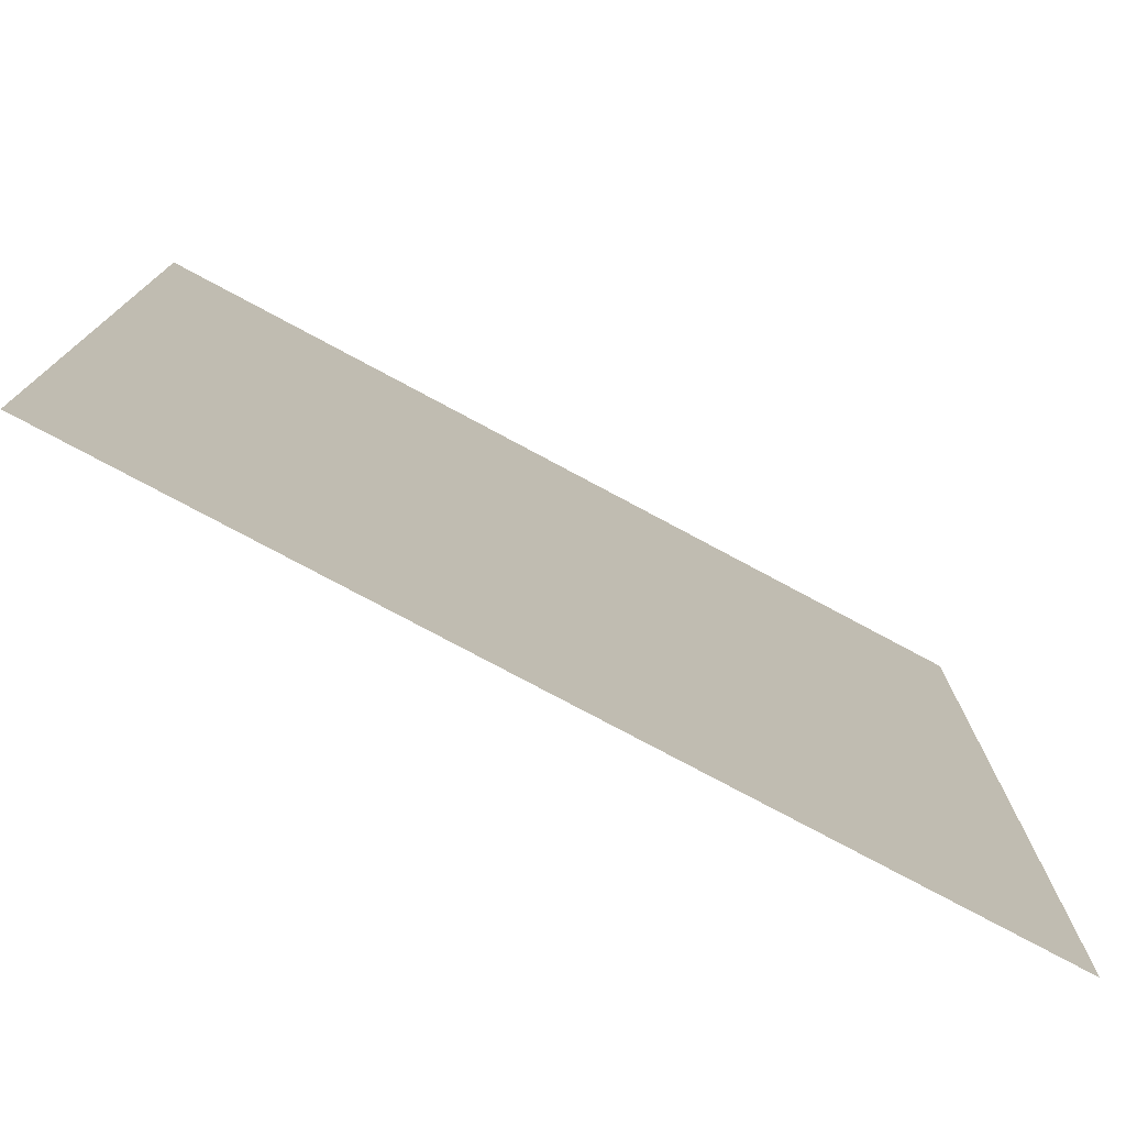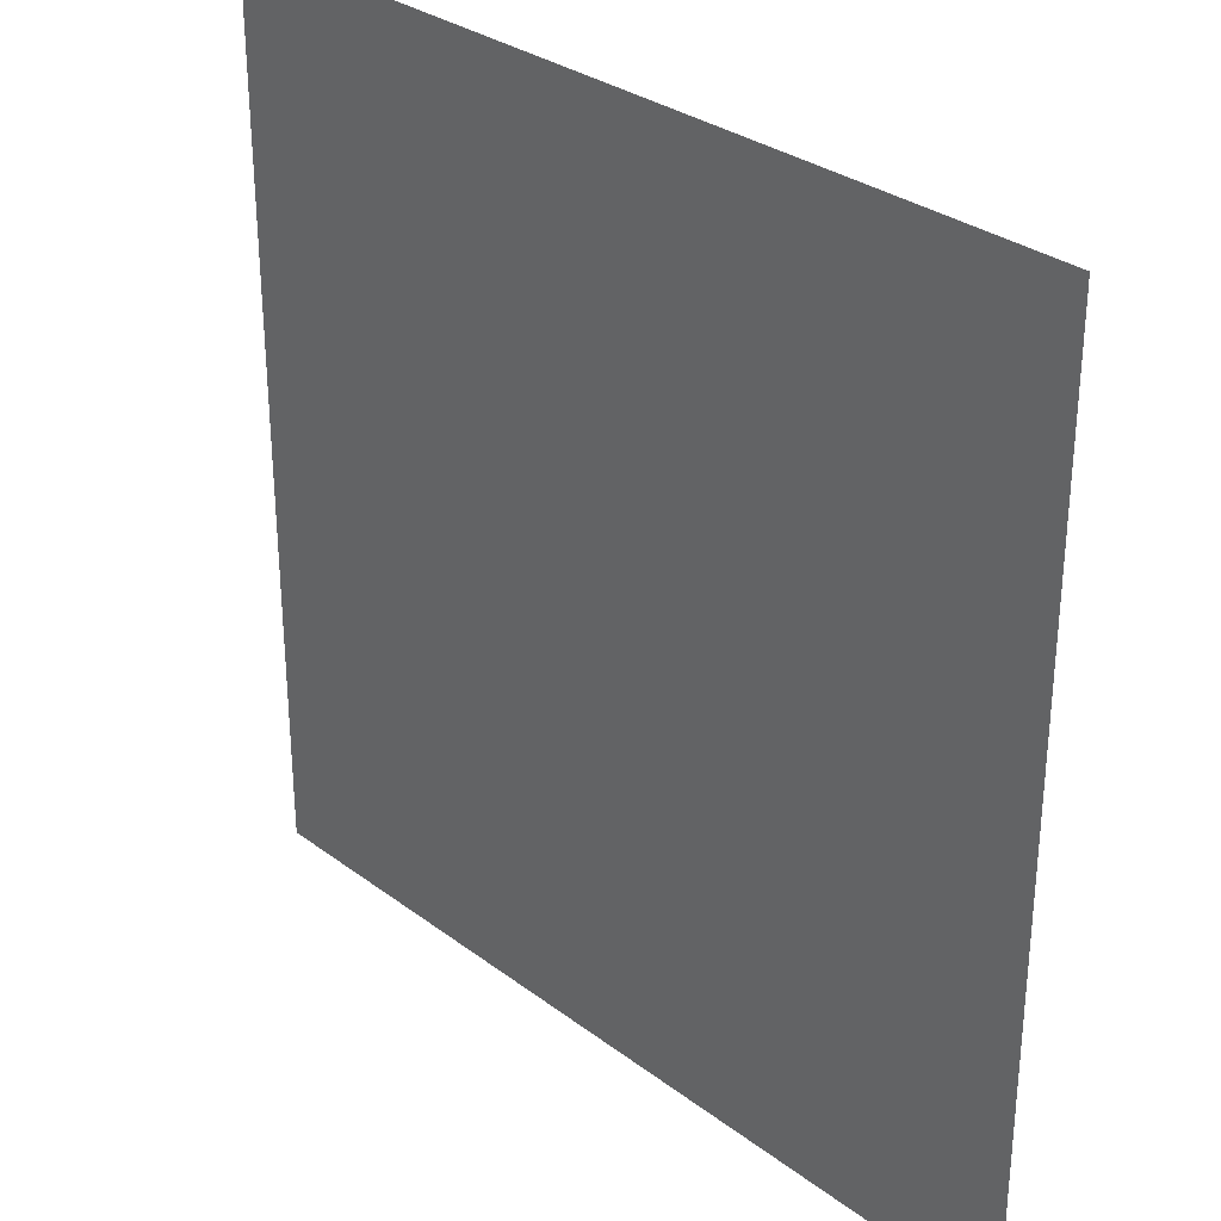
<metadata>
{"format":"obj","ext":"obj","renderer":"f3d","projection":"perspective","resolution":1024,"background":"white","views":[{"elev":-77.3,"azim":-28.2,"up":"+Y"},{"elev":30.9,"azim":-133.1,"up":"+Y"}]}
</metadata>
<code>
v 0 -16 0
v -16 -16 0
v -16 0 0
v 0 0 0
v -16 -16 0
v -32 -16 0
v -32 0 0
v -16 0 0
v -32 -16 0
v -48 -16 0
v -48 0 0
v -32 0 0
v -48 -16 0
v -64 -16 0
v -64 0 0
v -48 0 0
v -64 -16 0
v -80 -16 0
v -80 0 0
v -64 0 0
v -80 -16 0
v -96 -16 0
v -96 0 0
v -80 0 0
v -96 -16 0
v -112 -16 0
v -112 0 0
v -96 0 0
v -112 -16 0
v -128 -16 0
v -128 0 0
v -112 0 0
v -128 -16 0
v -144 -16 0
v -144 0 0
v -128 0 0
v -144 -16 0
v -160 -16 0
v -160 0 0
v -144 0 0
v -160 -16 0
v -176 -16 0
v -176 0 0
v -160 0 0
v -176 -16 0
v -192 -16 0
v -192 0 0
v -176 0 0
v -192 -16 0
v -208 -16 0
v -208 0 0
v -192 0 0
v -208 -16 0
v -224 -16 0
v -224 0 0
v -208 0 0
v -224 -16 0
v -240 -16 0
v -240 0 0
v -224 0 0
v -240 -16 0
v -256 -16 0
v -256 0 0
v -240 0 0
v 0 -32 0
v -16 -32 0
v -16 -16 0
v 0 -16 0
v -16 -32 0
v -32 -32 0
v -32 -16 0
v -16 -16 0
v -32 -32 0
v -48 -32 0
v -48 -16 0
v -32 -16 0
v -48 -32 0
v -64 -32 0
v -64 -16 0
v -48 -16 0
v -64 -32 0
v -80 -32 0
v -80 -16 0
v -64 -16 0
v -80 -32 0
v -96 -32 0
v -96 -16 0
v -80 -16 0
v -96 -32 0
v -112 -32 0
v -112 -16 0
v -96 -16 0
v -112 -32 0
v -128 -32 0
v -128 -16 0
v -112 -16 0
v -128 -32 0
v -144 -32 0
v -144 -16 0
v -128 -16 0
v -144 -32 0
v -160 -32 0
v -160 -16 0
v -144 -16 0
v -160 -32 0
v -176 -32 0
v -176 -16 0
v -160 -16 0
v -176 -32 0
v -192 -32 0
v -192 -16 0
v -176 -16 0
v -192 -32 0
v -208 -32 0
v -208 -16 0
v -192 -16 0
v -208 -32 0
v -224 -32 0
v -224 -16 0
v -208 -16 0
v -224 -32 0
v -240 -32 0
v -240 -16 0
v -224 -16 0
v -240 -32 0
v -256 -32 0
v -256 -16 0
v -240 -16 0
v 0 -48 0
v -16 -48 0
v -16 -32 0
v 0 -32 0
v -16 -48 0
v -32 -48 0
v -32 -32 0
v -16 -32 0
v -32 -48 0
v -48 -48 0
v -48 -32 0
v -32 -32 0
v -48 -48 0
v -64 -48 0
v -64 -32 0
v -48 -32 0
v -64 -48 0
v -80 -48 0
v -80 -32 0
v -64 -32 0
v -80 -48 0
v -96 -48 0
v -96 -32 0
v -80 -32 0
v -96 -48 0
v -112 -48 0
v -112 -32 0
v -96 -32 0
v -112 -48 0
v -128 -48 0
v -128 -32 0
v -112 -32 0
v -128 -48 0
v -144 -48 0
v -144 -32 0
v -128 -32 0
v -144 -48 0
v -160 -48 0
v -160 -32 0
v -144 -32 0
v -160 -48 0
v -176 -48 0
v -176 -32 0
v -160 -32 0
v -176 -48 0
v -192 -48 0
v -192 -32 0
v -176 -32 0
v -192 -48 0
v -208 -48 0
v -208 -32 0
v -192 -32 0
v -208 -48 0
v -224 -48 0
v -224 -32 0
v -208 -32 0
v -224 -48 0
v -240 -48 0
v -240 -32 0
v -224 -32 0
v -240 -48 0
v -256 -48 0
v -256 -32 0
v -240 -32 0
v 0 -64 0
v -16 -64 0
v -16 -48 0
v 0 -48 0
v -16 -64 0
v -32 -64 0
v -32 -48 0
v -16 -48 0
v -32 -64 0
v -48 -64 0
v -48 -48 0
v -32 -48 0
v -48 -64 0
v -64 -64 0
v -64 -48 0
v -48 -48 0
v -64 -64 0
v -80 -64 0
v -80 -48 0
v -64 -48 0
v -80 -64 0
v -96 -64 0
v -96 -48 0
v -80 -48 0
v -96 -64 0
v -112 -64 0
v -112 -48 0
v -96 -48 0
v -112 -64 0
v -128 -64 0
v -128 -48 0
v -112 -48 0
v -128 -64 0
v -144 -64 0
v -144 -48 0
v -128 -48 0
v -144 -64 0
v -160 -64 0
v -160 -48 0
v -144 -48 0
v -160 -64 0
v -176 -64 0
v -176 -48 0
v -160 -48 0
v -176 -64 0
v -192 -64 0
v -192 -48 0
v -176 -48 0
v -192 -64 0
v -208 -64 0
v -208 -48 0
v -192 -48 0
v -208 -64 0
v -224 -64 0
v -224 -48 0
v -208 -48 0
v -224 -64 0
v -240 -64 0
v -240 -48 0
v -224 -48 0
v -240 -64 0
v -256 -64 0
v -256 -48 0
v -240 -48 0
v 0 -80 0
v -16 -80 0
v -16 -64 0
v 0 -64 0
v -16 -80 0
v -32 -80 0
v -32 -64 0
v -16 -64 0
v -32 -80 0
v -48 -80 0
v -48 -64 0
v -32 -64 0
v -48 -80 0
v -64 -80 0
v -64 -64 0
v -48 -64 0
v -64 -80 0
v -80 -80 0
v -80 -64 0
v -64 -64 0
v -80 -80 0
v -96 -80 0
v -96 -64 0
v -80 -64 0
v -96 -80 0
v -112 -80 0
v -112 -64 0
v -96 -64 0
v -112 -80 0
v -128 -80 0
v -128 -64 0
v -112 -64 0
v -128 -80 0
v -144 -80 0
v -144 -64 0
v -128 -64 0
v -144 -80 0
v -160 -80 0
v -160 -64 0
v -144 -64 0
v -160 -80 0
v -176 -80 0
v -176 -64 0
v -160 -64 0
v -176 -80 0
v -192 -80 0
v -192 -64 0
v -176 -64 0
v -192 -80 0
v -208 -80 0
v -208 -64 0
v -192 -64 0
v -208 -80 0
v -224 -80 0
v -224 -64 0
v -208 -64 0
v -224 -80 0
v -240 -80 0
v -240 -64 0
v -224 -64 0
v -240 -80 0
v -256 -80 0
v -256 -64 0
v -240 -64 0
v 0 -96 0
v -16 -96 0
v -16 -80 0
v 0 -80 0
v -16 -96 0
v -32 -96 0
v -32 -80 0
v -16 -80 0
v -32 -96 0
v -48 -96 0
v -48 -80 0
v -32 -80 0
v -48 -96 0
v -64 -96 0
v -64 -80 0
v -48 -80 0
v -64 -96 0
v -80 -96 0
v -80 -80 0
v -64 -80 0
v -80 -96 0
v -96 -96 0
v -96 -80 0
v -80 -80 0
v -96 -96 0
v -112 -96 0
v -112 -80 0
v -96 -80 0
v -112 -96 0
v -128 -96 0
v -128 -80 0
v -112 -80 0
v -128 -96 0
v -144 -96 0
v -144 -80 0
v -128 -80 0
v -144 -96 0
v -160 -96 0
v -160 -80 0
v -144 -80 0
v -160 -96 0
v -176 -96 0
v -176 -80 0
v -160 -80 0
v -176 -96 0
v -192 -96 0
v -192 -80 0
v -176 -80 0
v -192 -96 0
v -208 -96 0
v -208 -80 0
v -192 -80 0
v -208 -96 0
v -224 -96 0
v -224 -80 0
v -208 -80 0
v -224 -96 0
v -240 -96 0
v -240 -80 0
v -224 -80 0
v -240 -96 0
v -256 -96 0
v -256 -80 0
v -240 -80 0
v 0 -112 0
v -16 -112 0
v -16 -96 0
v 0 -96 0
v -16 -112 0
v -32 -112 0
v -32 -96 0
v -16 -96 0
v -32 -112 0
v -48 -112 0
v -48 -96 0
v -32 -96 0
v -48 -112 0
v -64 -112 0
v -64 -96 0
v -48 -96 0
v -64 -112 0
v -80 -112 0
v -80 -96 0
v -64 -96 0
v -80 -112 0
v -96 -112 0
v -96 -96 0
v -80 -96 0
v -96 -112 0
v -112 -112 0
v -112 -96 0
v -96 -96 0
v -112 -112 0
v -128 -112 0
v -128 -96 0
v -112 -96 0
v -128 -112 0
v -144 -112 0
v -144 -96 0
v -128 -96 0
v -144 -112 0
v -160 -112 0
v -160 -96 0
v -144 -96 0
v -160 -112 0
v -176 -112 0
v -176 -96 0
v -160 -96 0
v -176 -112 0
v -192 -112 0
v -192 -96 0
v -176 -96 0
v -192 -112 0
v -208 -112 0
v -208 -96 0
v -192 -96 0
v -208 -112 0
v -224 -112 0
v -224 -96 0
v -208 -96 0
v -224 -112 0
v -240 -112 0
v -240 -96 0
v -224 -96 0
v -240 -112 0
v -256 -112 0
v -256 -96 0
v -240 -96 0
v 0 -128 0
v -16 -128 0
v -16 -112 0
v 0 -112 0
v -16 -128 0
v -32 -128 0
v -32 -112 0
v -16 -112 0
v -32 -128 0
v -48 -128 0
v -48 -112 0
v -32 -112 0
v -48 -128 0
v -64 -128 0
v -64 -112 0
v -48 -112 0
v -64 -128 0
v -80 -128 0
v -80 -112 0
v -64 -112 0
v -80 -128 0
v -96 -128 0
v -96 -112 0
v -80 -112 0
v -96 -128 0
v -112 -128 0
v -112 -112 0
v -96 -112 0
v -112 -128 0
v -128 -128 0
v -128 -112 0
v -112 -112 0
v -128 -128 0
v -144 -128 0
v -144 -112 0
v -128 -112 0
v -144 -128 0
v -160 -128 0
v -160 -112 0
v -144 -112 0
v -160 -128 0
v -176 -128 0
v -176 -112 0
v -160 -112 0
v -176 -128 0
v -192 -128 0
v -192 -112 0
v -176 -112 0
v -192 -128 0
v -208 -128 0
v -208 -112 0
v -192 -112 0
v -208 -128 0
v -224 -128 0
v -224 -112 0
v -208 -112 0
v -224 -128 0
v -240 -128 0
v -240 -112 0
v -224 -112 0
v -240 -128 0
v -256 -128 0
v -256 -112 0
v -240 -112 0
v 0 -144 0
v -16 -144 0
v -16 -128 0
v 0 -128 0
v -16 -144 0
v -32 -144 0
v -32 -128 0
v -16 -128 0
v -32 -144 0
v -48 -144 0
v -48 -128 0
v -32 -128 0
v -48 -144 0
v -64 -144 0
v -64 -128 0
v -48 -128 0
v -64 -144 0
v -80 -144 0
v -80 -128 0
v -64 -128 0
v -80 -144 0
v -96 -144 0
v -96 -128 0
v -80 -128 0
v -96 -144 0
v -112 -144 0
v -112 -128 0
v -96 -128 0
v -112 -144 0
v -128 -144 0
v -128 -128 0
v -112 -128 0
v -128 -144 0
v -144 -144 0
v -144 -128 0
v -128 -128 0
v -144 -144 0
v -160 -144 0
v -160 -128 0
v -144 -128 0
v -160 -144 0
v -176 -144 0
v -176 -128 0
v -160 -128 0
v -176 -144 0
v -192 -144 0
v -192 -128 0
v -176 -128 0
v -192 -144 0
v -208 -144 0
v -208 -128 0
v -192 -128 0
v -208 -144 0
v -224 -144 0
v -224 -128 0
v -208 -128 0
v -224 -144 0
v -240 -144 0
v -240 -128 0
v -224 -128 0
v -240 -144 0
v -256 -144 0
v -256 -128 0
v -240 -128 0
v 0 -160 0
v -16 -160 0
v -16 -144 0
v 0 -144 0
v -16 -160 0
v -32 -160 0
v -32 -144 0
v -16 -144 0
v -32 -160 0
v -48 -160 0
v -48 -144 0
v -32 -144 0
v -48 -160 0
v -64 -160 0
v -64 -144 0
v -48 -144 0
v -64 -160 0
v -80 -160 0
v -80 -144 0
v -64 -144 0
v -80 -160 0
v -96 -160 0
v -96 -144 0
v -80 -144 0
v -96 -160 0
v -112 -160 0
v -112 -144 0
v -96 -144 0
v -112 -160 0
v -128 -160 0
v -128 -144 0
v -112 -144 0
v -128 -160 0
v -144 -160 0
v -144 -144 0
v -128 -144 0
v -144 -160 0
v -160 -160 0
v -160 -144 0
v -144 -144 0
v -160 -160 0
v -176 -160 0
v -176 -144 0
v -160 -144 0
v -176 -160 0
v -192 -160 0
v -192 -144 0
v -176 -144 0
v -192 -160 0
v -208 -160 0
v -208 -144 0
v -192 -144 0
v -208 -160 0
v -224 -160 0
v -224 -144 0
v -208 -144 0
v -224 -160 0
v -240 -160 0
v -240 -144 0
v -224 -144 0
v -240 -160 0
v -256 -160 0
v -256 -144 0
v -240 -144 0
v 0 -176 0
v -16 -176 0
v -16 -160 0
v 0 -160 0
v -16 -176 0
v -32 -176 0
v -32 -160 0
v -16 -160 0
v -32 -176 0
v -48 -176 0
v -48 -160 0
v -32 -160 0
v -48 -176 0
v -64 -176 0
v -64 -160 0
v -48 -160 0
v -64 -176 0
v -80 -176 0
v -80 -160 0
v -64 -160 0
v -80 -176 0
v -96 -176 0
v -96 -160 0
v -80 -160 0
v -96 -176 0
v -112 -176 0
v -112 -160 0
v -96 -160 0
v -112 -176 0
v -128 -176 0
v -128 -160 0
v -112 -160 0
v -128 -176 0
v -144 -176 0
v -144 -160 0
v -128 -160 0
v -144 -176 0
v -160 -176 0
v -160 -160 0
v -144 -160 0
v -160 -176 0
v -176 -176 0
v -176 -160 0
v -160 -160 0
v -176 -176 0
v -192 -176 0
v -192 -160 0
v -176 -160 0
v -192 -176 0
v -208 -176 0
v -208 -160 0
v -192 -160 0
v -208 -176 0
v -224 -176 0
v -224 -160 0
v -208 -160 0
v -224 -176 0
v -240 -176 0
v -240 -160 0
v -224 -160 0
v -240 -176 0
v -256 -176 0
v -256 -160 0
v -240 -160 0
v 0 -192 0
v -16 -192 0
v -16 -176 0
v 0 -176 0
v -16 -192 0
v -32 -192 0
v -32 -176 0
v -16 -176 0
v -32 -192 0
v -48 -192 0
v -48 -176 0
v -32 -176 0
v -48 -192 0
v -64 -192 0
v -64 -176 0
v -48 -176 0
v -64 -192 0
v -80 -192 0
v -80 -176 0
v -64 -176 0
v -80 -192 0
v -96 -192 0
v -96 -176 0
v -80 -176 0
v -96 -192 0
v -112 -192 0
v -112 -176 0
v -96 -176 0
v -112 -192 0
v -128 -192 0
v -128 -176 0
v -112 -176 0
v -128 -192 0
v -144 -192 0
v -144 -176 0
v -128 -176 0
v -144 -192 0
v -160 -192 0
v -160 -176 0
v -144 -176 0
v -160 -192 0
v -176 -192 0
v -176 -176 0
v -160 -176 0
v -176 -192 0
v -192 -192 0
v -192 -176 0
v -176 -176 0
v -192 -192 0
v -208 -192 0
v -208 -176 0
v -192 -176 0
v -208 -192 0
v -224 -192 0
v -224 -176 0
v -208 -176 0
v -224 -192 0
v -240 -192 0
v -240 -176 0
v -224 -176 0
v -240 -192 0
v -256 -192 0
v -256 -176 0
v -240 -176 0
v 0 -208 0
v -16 -208 0
v -16 -192 0
v 0 -192 0
v -16 -208 0
v -32 -208 0
v -32 -192 0
v -16 -192 0
v -32 -208 0
v -48 -208 0
v -48 -192 0
v -32 -192 0
v -48 -208 0
v -64 -208 0
v -64 -192 0
v -48 -192 0
v -64 -208 0
v -80 -208 0
v -80 -192 0
v -64 -192 0
v -80 -208 0
v -96 -208 0
v -96 -192 0
v -80 -192 0
v -96 -208 0
v -112 -208 0
v -112 -192 0
v -96 -192 0
v -112 -208 0
v -128 -208 0
v -128 -192 0
v -112 -192 0
v -128 -208 0
v -144 -208 0
v -144 -192 0
v -128 -192 0
v -144 -208 0
v -160 -208 0
v -160 -192 0
v -144 -192 0
v -160 -208 0
v -176 -208 0
v -176 -192 0
v -160 -192 0
v -176 -208 0
v -192 -208 0
v -192 -192 0
v -176 -192 0
v -192 -208 0
v -208 -208 0
v -208 -192 0
v -192 -192 0
v -208 -208 0
v -224 -208 0
v -224 -192 0
v -208 -192 0
v -224 -208 0
v -240 -208 0
v -240 -192 0
v -224 -192 0
v -240 -208 0
v -256 -208 0
v -256 -192 0
v -240 -192 0
v 0 -224 0
v -16 -224 0
v -16 -208 0
v 0 -208 0
v -16 -224 0
v -32 -224 0
v -32 -208 0
v -16 -208 0
v -32 -224 0
v -48 -224 0
v -48 -208 0
v -32 -208 0
v -48 -224 0
v -64 -224 0
v -64 -208 0
v -48 -208 0
v -64 -224 0
v -80 -224 0
v -80 -208 0
v -64 -208 0
v -80 -224 0
v -96 -224 0
v -96 -208 0
v -80 -208 0
v -96 -224 0
v -112 -224 0
v -112 -208 0
v -96 -208 0
v -112 -224 0
v -128 -224 0
v -128 -208 0
v -112 -208 0
v -128 -224 0
v -144 -224 0
v -144 -208 0
v -128 -208 0
v -144 -224 0
v -160 -224 0
v -160 -208 0
v -144 -208 0
v -160 -224 0
v -176 -224 0
v -176 -208 0
v -160 -208 0
v -176 -224 0
v -192 -224 0
v -192 -208 0
v -176 -208 0
v -192 -224 0
v -208 -224 0
v -208 -208 0
v -192 -208 0
v -208 -224 0
v -224 -224 0
v -224 -208 0
v -208 -208 0
v -224 -224 0
v -240 -224 0
v -240 -208 0
v -224 -208 0
v -240 -224 0
v -256 -224 0
v -256 -208 0
v -240 -208 0
v 0 -240 0
v -16 -240 0
v -16 -224 0
v 0 -224 0
v -16 -240 0
v -32 -240 0
v -32 -224 0
v -16 -224 0
v -32 -240 0
v -48 -240 0
v -48 -224 0
v -32 -224 0
v -48 -240 0
v -64 -240 0
v -64 -224 0
v -48 -224 0
v -64 -240 0
v -80 -240 0
v -80 -224 0
v -64 -224 0
v -80 -240 0
v -96 -240 0
v -96 -224 0
v -80 -224 0
v -96 -240 0
v -112 -240 0
v -112 -224 0
v -96 -224 0
v -112 -240 0
v -128 -240 0
v -128 -224 0
v -112 -224 0
v -128 -240 0
v -144 -240 0
v -144 -224 0
v -128 -224 0
v -144 -240 0
v -160 -240 0
v -160 -224 0
v -144 -224 0
v -160 -240 0
v -176 -240 0
v -176 -224 0
v -160 -224 0
v -176 -240 0
v -192 -240 0
v -192 -224 0
v -176 -224 0
v -192 -240 0
v -208 -240 0
v -208 -224 0
v -192 -224 0
v -208 -240 0
v -224 -240 0
v -224 -224 0
v -208 -224 0
v -224 -240 0
v -240 -240 0
v -240 -224 0
v -224 -224 0
v -240 -240 0
v -256 -240 0
v -256 -224 0
v -240 -224 0
v 0 -256 0
v -16 -256 0
v -16 -240 0
v 0 -240 0
v -16 -256 0
v -32 -256 0
v -32 -240 0
v -16 -240 0
v -32 -256 0
v -48 -256 0
v -48 -240 0
v -32 -240 0
v -48 -256 0
v -64 -256 0
v -64 -240 0
v -48 -240 0
v -64 -256 0
v -80 -256 0
v -80 -240 0
v -64 -240 0
v -80 -256 0
v -96 -256 0
v -96 -240 0
v -80 -240 0
v -96 -256 0
v -112 -256 0
v -112 -240 0
v -96 -240 0
v -112 -256 0
v -128 -256 0
v -128 -240 0
v -112 -240 0
v -128 -256 0
v -144 -256 0
v -144 -240 0
v -128 -240 0
v -144 -256 0
v -160 -256 0
v -160 -240 0
v -144 -240 0
v -160 -256 0
v -176 -256 0
v -176 -240 0
v -160 -240 0
v -176 -256 0
v -192 -256 0
v -192 -240 0
v -176 -240 0
v -192 -256 0
v -208 -256 0
v -208 -240 0
v -192 -240 0
v -208 -256 0
v -224 -256 0
v -224 -240 0
v -208 -240 0
v -224 -256 0
v -240 -256 0
v -240 -240 0
v -224 -240 0
v -240 -256 0
v -256 -256 0
v -256 -240 0
v -240 -240 0
g TitleIntro_mesh_0044
f 1 2 3 4
f 5 6 7 8
f 9 10 11 12
f 13 14 15 16
f 17 18 19 20
f 21 22 23 24
f 25 26 27 28
f 29 30 31 32
f 33 34 35 36
f 37 38 39 40
f 41 42 43 44
f 45 46 47 48
f 49 50 51 52
f 53 54 55 56
f 57 58 59 60
f 61 62 63 64
f 65 66 67 68
f 69 70 71 72
f 73 74 75 76
f 77 78 79 80
f 81 82 83 84
f 85 86 87 88
f 89 90 91 92
f 93 94 95 96
f 97 98 99 100
f 101 102 103 104
f 105 106 107 108
f 109 110 111 112
f 113 114 115 116
f 117 118 119 120
f 121 122 123 124
f 125 126 127 128
f 129 130 131 132
f 133 134 135 136
f 137 138 139 140
f 141 142 143 144
f 145 146 147 148
f 149 150 151 152
f 153 154 155 156
f 157 158 159 160
f 161 162 163 164
f 165 166 167 168
f 169 170 171 172
f 173 174 175 176
f 177 178 179 180
f 181 182 183 184
f 185 186 187 188
f 189 190 191 192
f 193 194 195 196
f 197 198 199 200
f 201 202 203 204
f 205 206 207 208
f 209 210 211 212
f 213 214 215 216
f 217 218 219 220
f 221 222 223 224
f 225 226 227 228
f 229 230 231 232
f 233 234 235 236
f 237 238 239 240
f 241 242 243 244
f 245 246 247 248
f 249 250 251 252
f 253 254 255 256
f 257 258 259 260
f 261 262 263 264
f 265 266 267 268
f 269 270 271 272
f 273 274 275 276
f 277 278 279 280
f 281 282 283 284
f 285 286 287 288
f 289 290 291 292
f 293 294 295 296
f 297 298 299 300
f 301 302 303 304
f 305 306 307 308
f 309 310 311 312
f 313 314 315 316
f 317 318 319 320
f 321 322 323 324
f 325 326 327 328
f 329 330 331 332
f 333 334 335 336
f 337 338 339 340
f 341 342 343 344
f 345 346 347 348
f 349 350 351 352
f 353 354 355 356
f 357 358 359 360
f 361 362 363 364
f 365 366 367 368
f 369 370 371 372
f 373 374 375 376
f 377 378 379 380
f 381 382 383 384
f 385 386 387 388
f 389 390 391 392
f 393 394 395 396
f 397 398 399 400
f 401 402 403 404
f 405 406 407 408
f 409 410 411 412
f 413 414 415 416
f 417 418 419 420
f 421 422 423 424
f 425 426 427 428
f 429 430 431 432
f 433 434 435 436
f 437 438 439 440
f 441 442 443 444
f 445 446 447 448
f 449 450 451 452
f 453 454 455 456
f 457 458 459 460
f 461 462 463 464
f 465 466 467 468
f 469 470 471 472
f 473 474 475 476
f 477 478 479 480
f 481 482 483 484
f 485 486 487 488
f 489 490 491 492
f 493 494 495 496
f 497 498 499 500
f 501 502 503 504
f 505 506 507 508
f 509 510 511 512
f 513 514 515 516
f 517 518 519 520
f 521 522 523 524
f 525 526 527 528
f 529 530 531 532
f 533 534 535 536
f 537 538 539 540
f 541 542 543 544
f 545 546 547 548
f 549 550 551 552
f 553 554 555 556
f 557 558 559 560
f 561 562 563 564
f 565 566 567 568
f 569 570 571 572
f 573 574 575 576
f 577 578 579 580
f 581 582 583 584
f 585 586 587 588
f 589 590 591 592
f 593 594 595 596
f 597 598 599 600
f 601 602 603 604
f 605 606 607 608
f 609 610 611 612
f 613 614 615 616
f 617 618 619 620
f 621 622 623 624
f 625 626 627 628
f 629 630 631 632
f 633 634 635 636
f 637 638 639 640
f 641 642 643 644
f 645 646 647 648
f 649 650 651 652
f 653 654 655 656
f 657 658 659 660
f 661 662 663 664
f 665 666 667 668
f 669 670 671 672
f 673 674 675 676
f 677 678 679 680
f 681 682 683 684
f 685 686 687 688
f 689 690 691 692
f 693 694 695 696
f 697 698 699 700
f 701 702 703 704
f 705 706 707 708
f 709 710 711 712
f 713 714 715 716
f 717 718 719 720
f 721 722 723 724
f 725 726 727 728
f 729 730 731 732
f 733 734 735 736
f 737 738 739 740
f 741 742 743 744
f 745 746 747 748
f 749 750 751 752
f 753 754 755 756
f 757 758 759 760
f 761 762 763 764
f 765 766 767 768
f 769 770 771 772
f 773 774 775 776
f 777 778 779 780
f 781 782 783 784
f 785 786 787 788
f 789 790 791 792
f 793 794 795 796
f 797 798 799 800
f 801 802 803 804
f 805 806 807 808
f 809 810 811 812
f 813 814 815 816
f 817 818 819 820
f 821 822 823 824
f 825 826 827 828
f 829 830 831 832
f 833 834 835 836
f 837 838 839 840
f 841 842 843 844
f 845 846 847 848
f 849 850 851 852
f 853 854 855 856
f 857 858 859 860
f 861 862 863 864
f 865 866 867 868
f 869 870 871 872
f 873 874 875 876
f 877 878 879 880
f 881 882 883 884
f 885 886 887 888
f 889 890 891 892
f 893 894 895 896
f 897 898 899 900
f 901 902 903 904
f 905 906 907 908
f 909 910 911 912
f 913 914 915 916
f 917 918 919 920
f 921 922 923 924
f 925 926 927 928
f 929 930 931 932
f 933 934 935 936
f 937 938 939 940
f 941 942 943 944
f 945 946 947 948
f 949 950 951 952
f 953 954 955 956
f 957 958 959 960
f 961 962 963 964
f 965 966 967 968
f 969 970 971 972
f 973 974 975 976
f 977 978 979 980
f 981 982 983 984
f 985 986 987 988
f 989 990 991 992
f 993 994 995 996
f 997 998 999 1000
f 1001 1002 1003 1004
f 1005 1006 1007 1008
f 1009 1010 1011 1012
f 1013 1014 1015 1016
f 1017 1018 1019 1020
f 1021 1022 1023 1024

</code>
